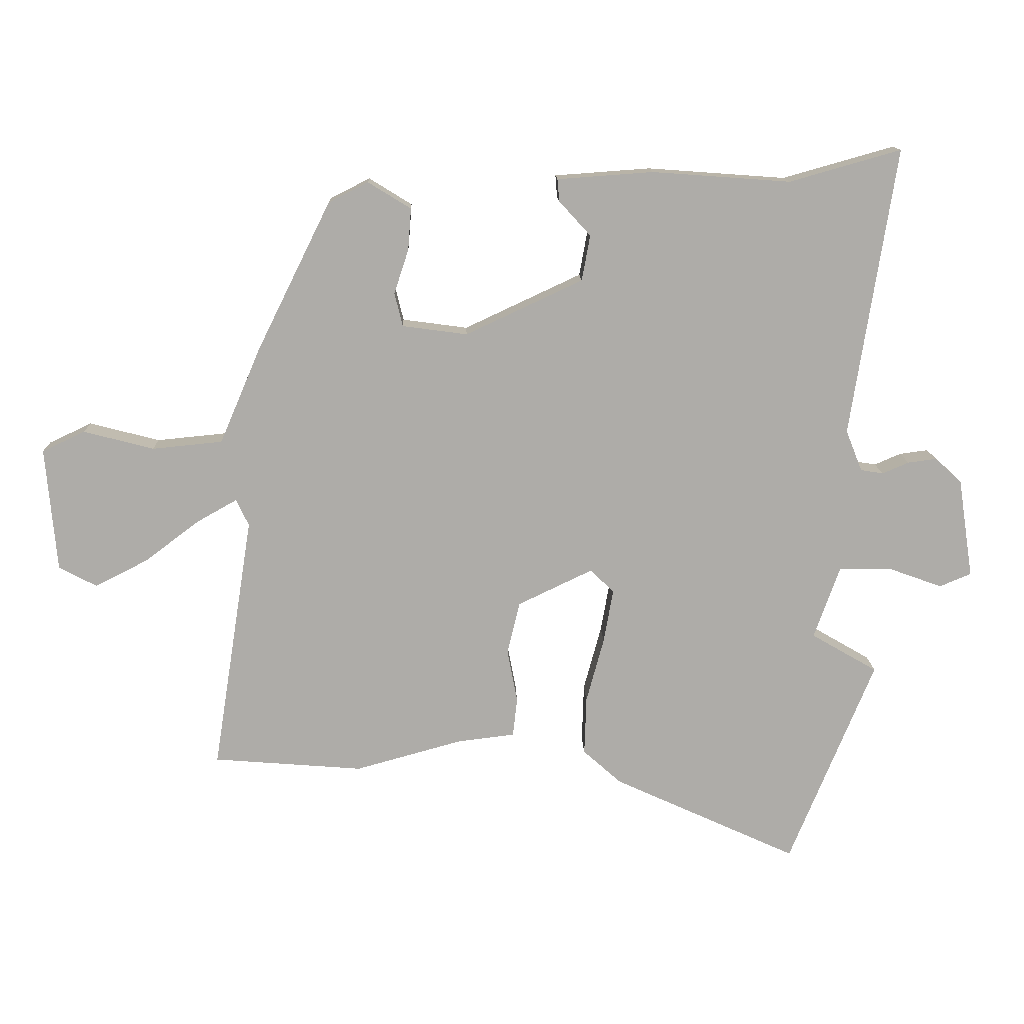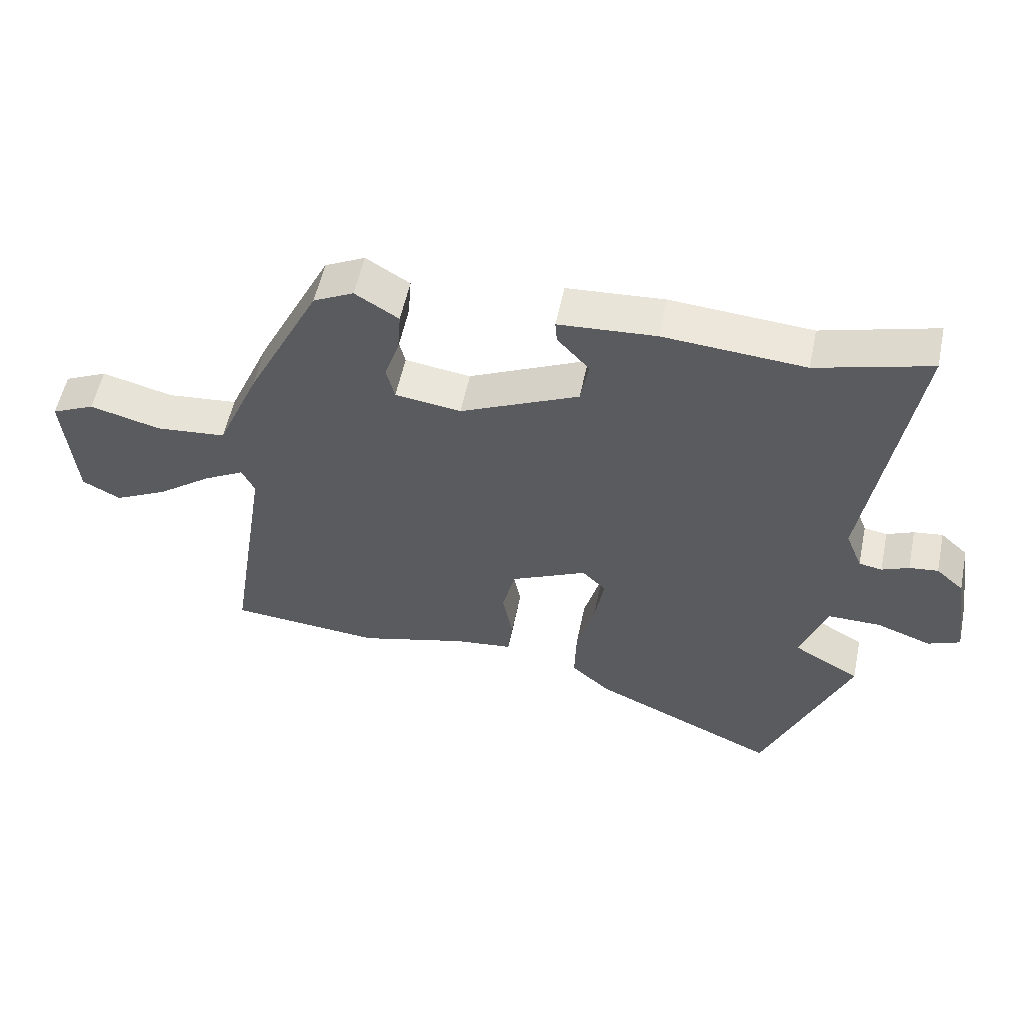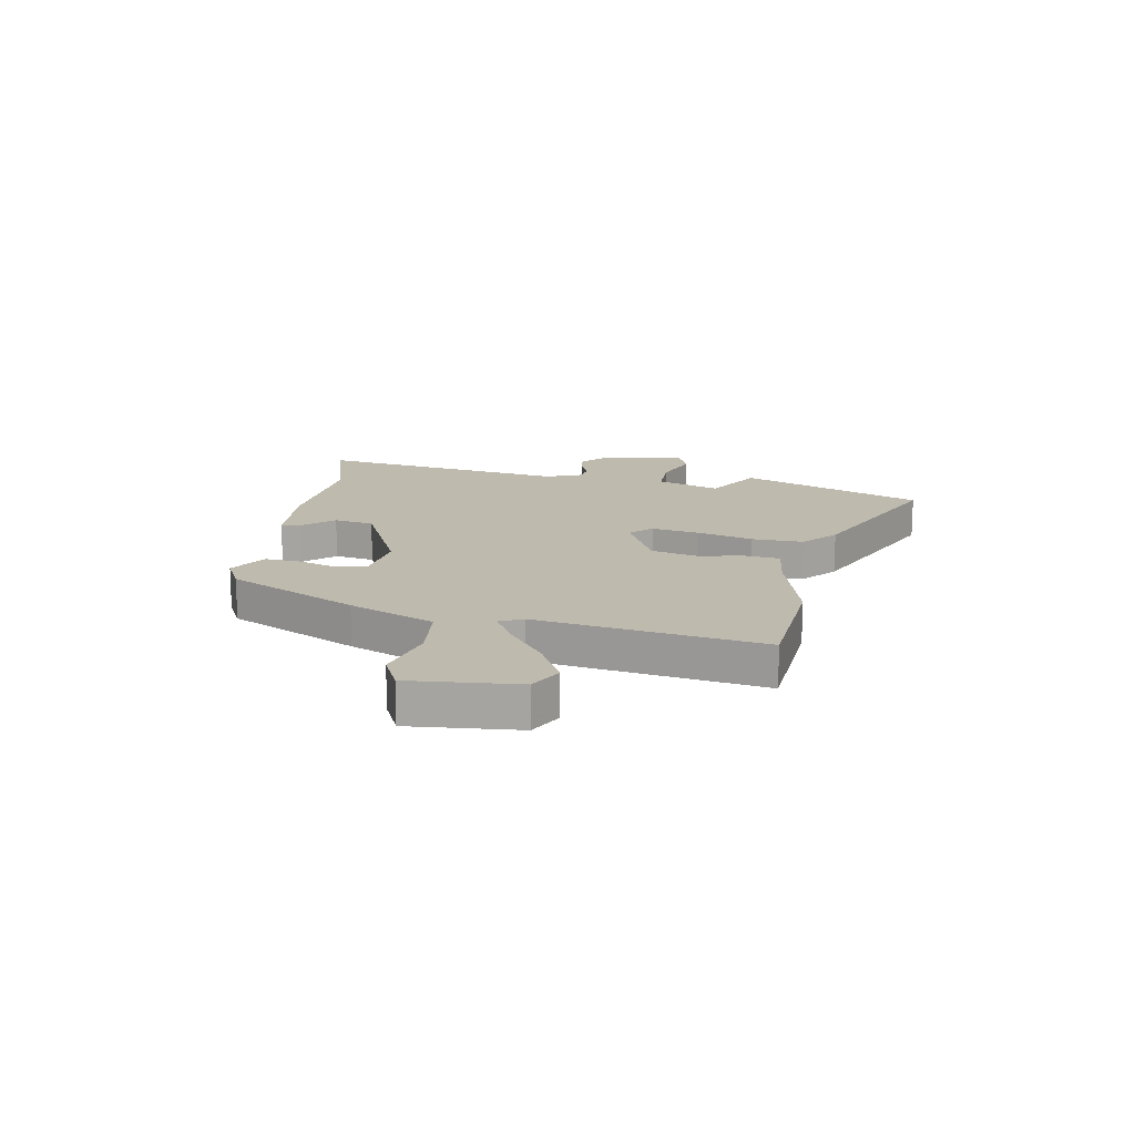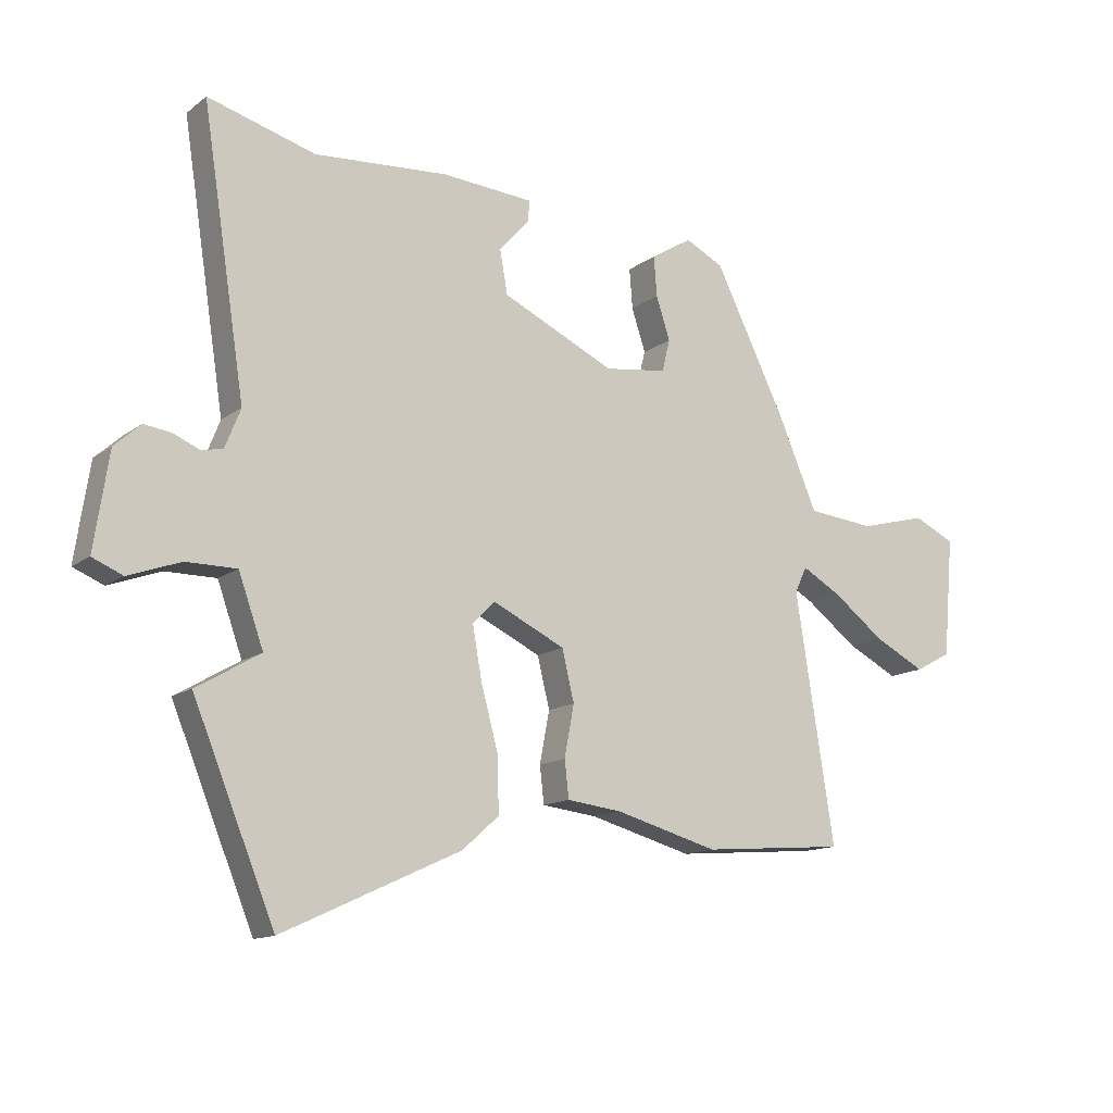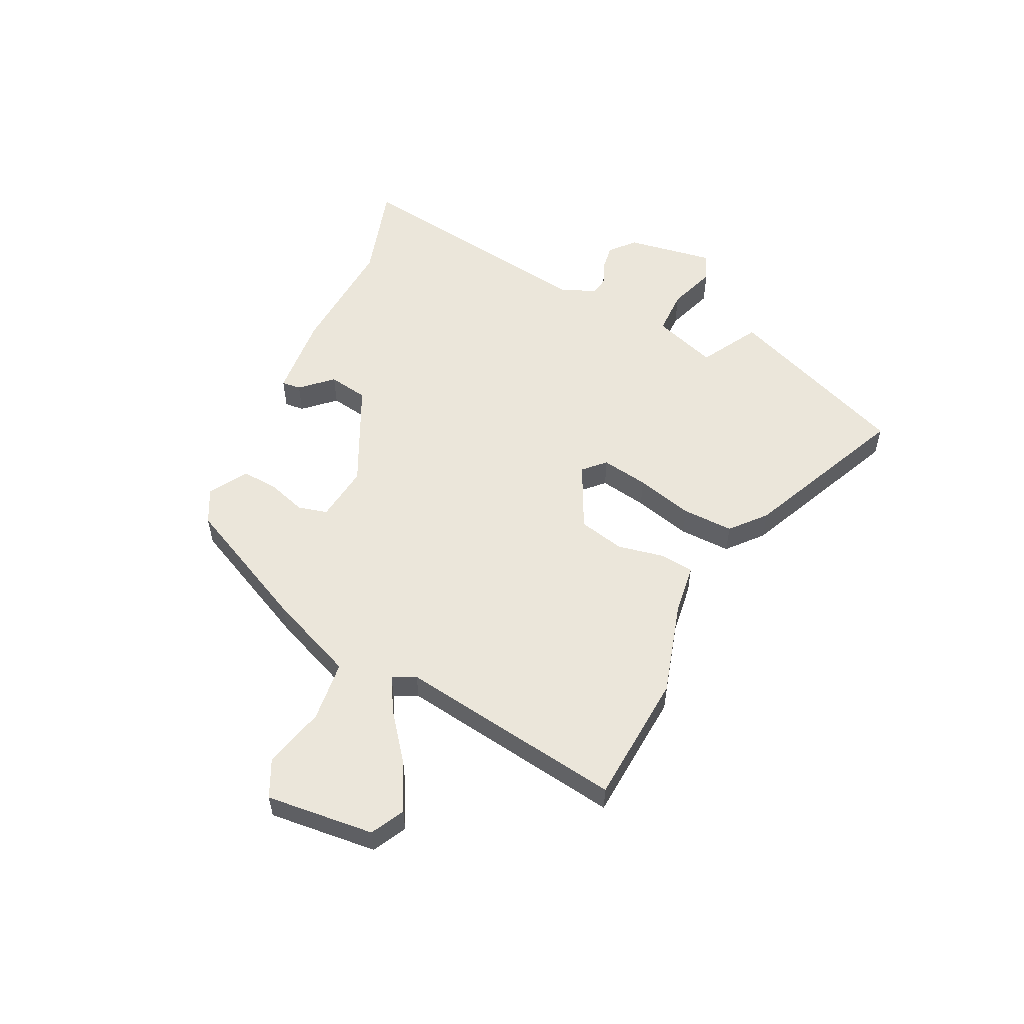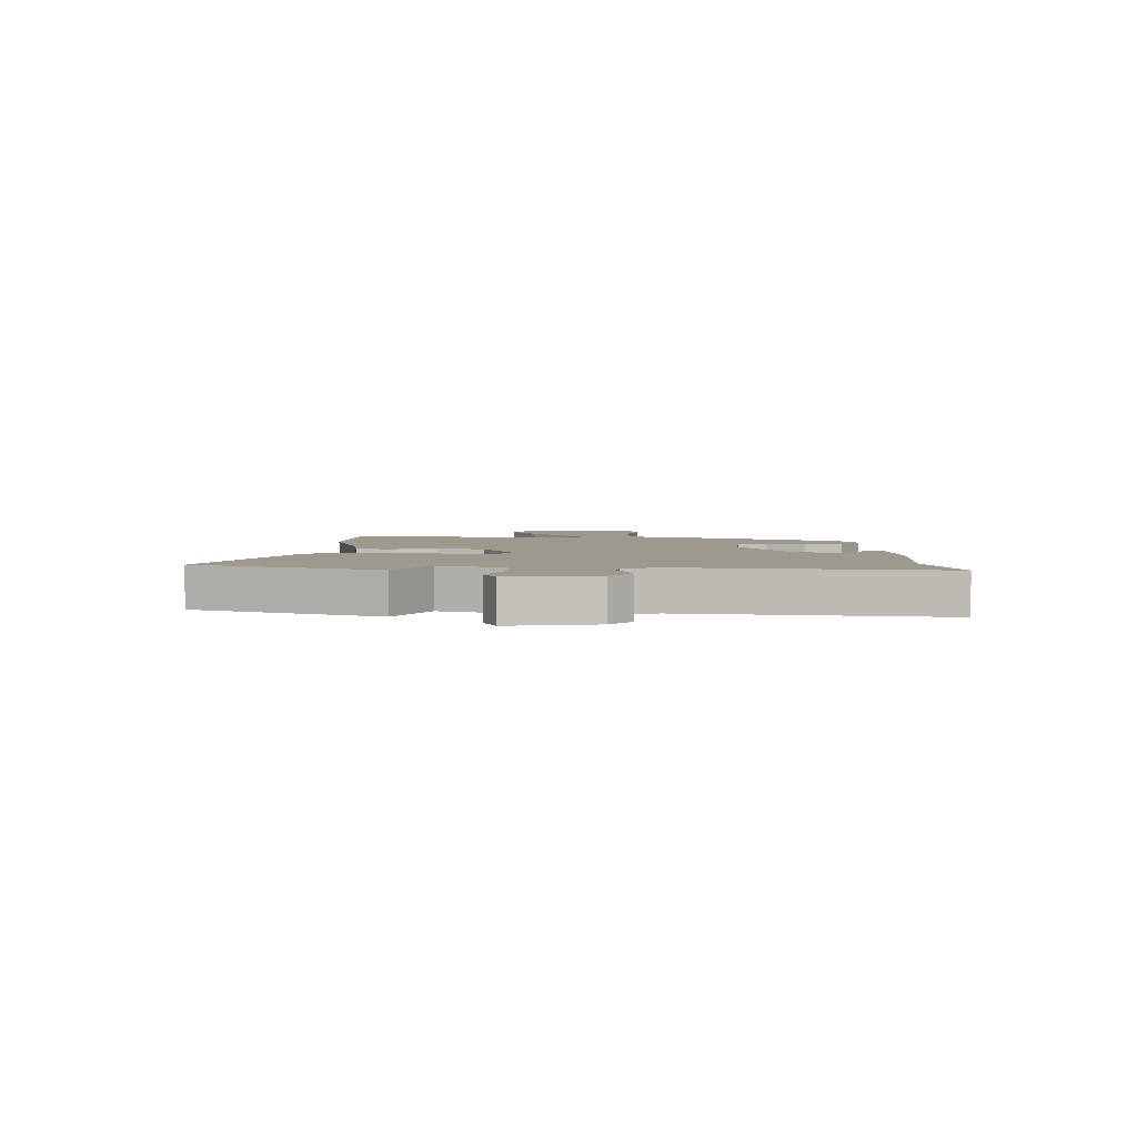
<metadata>
{"format":"obj","ext":"obj","renderer":"f3d","projection":"perspective","resolution":1024,"background":"white","views":[{"elev":13.4,"azim":178.3,"up":"+Z"},{"elev":55.6,"azim":-168.2,"up":"+Z"},{"elev":15.6,"azim":100.2,"up":"+Y"},{"elev":-13.3,"azim":-32.2,"up":"+Z"},{"elev":54.7,"azim":115.2,"up":"+Y"},{"elev":3.5,"azim":-90.1,"up":"+Y"}]}
</metadata>
<code>
v 0.547 0.07 -0.496
v 0.309 0.07 -0.515
v 0.139 0.07 -0.468
v 0.048 0.07 -0.457
v 0.041 0.07 -0.396
v 0.057 0.07 -0.311
v 0.037 0.07 -0.228
v -0.082 0.07 -0.171
v -0.119 0.07 -0.208
v -0.104 0.07 -0.293
v -0.076 0.07 -0.396
v -0.073 0.07 -0.489
v -0.134 0.07 -0.543
v -0.427 0.07 -0.677
v -0.562 0.07 -0.348
v -0.457 0.07 -0.287
v -0.498 0.07 -0.172
v -0.581 0.07 -0.172
v -0.667 0.07 -0.203
v -0.717 0.07 -0.182
v -0.693 0.07 -0.024
v -0.65 0.07 0.015
v -0.605 0.07 0.009
v -0.563 0.07 -0.009
v -0.527 0.07 -0.003
v -0.501 0.07 0.062
v -0.572 0.07 0.52
v -0.395 0.07 0.47
v -0.175 0.07 0.486
v -0.023 0.07 0.475
v -0.026 0.07 0.44
v -0.076 0.07 0.385
v -0.063 0.07 0.313
v 0.123 0.07 0.226
v 0.226 0.07 0.24
v 0.239 0.07 0.293
v 0.216 0.07 0.363
v 0.211 0.07 0.429
v 0.279 0.07 0.471
v 0.342 0.07 0.439
v 0.458 0.07 0.205
v 0.524 0.07 0.051
v 0.635 0.07 0.04
v 0.746 0.07 0.069
v 0.814 0.07 0.037
v 0.797 0.07 -0.159
v 0.737 0.07 -0.191
v 0.653 0.07 -0.148
v 0.567 0.07 -0.083
v 0.503 0.07 -0.047
v 0.483 0.07 -0.089
v 0.547 0 -0.496
v 0.309 0 -0.515
v 0.139 0 -0.468
v 0.048 0 -0.457
v 0.041 0 -0.396
v 0.057 0 -0.311
v 0.037 0 -0.228
v -0.082 0 -0.171
v -0.119 0 -0.208
v -0.104 0 -0.293
v -0.076 0 -0.396
v -0.073 0 -0.489
v -0.134 0 -0.543
v -0.427 0 -0.677
v -0.562 0 -0.348
v -0.457 0 -0.287
v -0.498 0 -0.172
v -0.581 0 -0.172
v -0.667 0 -0.203
v -0.717 0 -0.182
v -0.693 0 -0.024
v -0.65 0 0.015
v -0.605 0 0.009
v -0.563 0 -0.009
v -0.527 0 -0.003
v -0.501 0 0.062
v -0.572 0 0.52
v -0.395 0 0.47
v -0.175 0 0.486
v -0.023 0 0.475
v -0.026 0 0.44
v -0.076 0 0.385
v -0.063 0 0.313
v 0.123 0 0.226
v 0.226 0 0.24
v 0.239 0 0.293
v 0.216 0 0.363
v 0.211 0 0.429
v 0.279 0 0.471
v 0.342 0 0.439
v 0.458 0 0.205
v 0.524 0 0.051
v 0.635 0 0.04
v 0.746 0 0.069
v 0.814 0 0.037
v 0.797 0 -0.159
v 0.737 0 -0.191
v 0.653 0 -0.148
v 0.567 0 -0.083
v 0.503 0 -0.047
v 0.483 0 -0.089
f 46 47 48 49
f 46 49 50
f 43 44 45 46
f 42 43 46 50
f 41 42 50 51
f 39 40 41 51
f 36 37 38 39
f 29 30 31 32
f 28 29 32 33
f 26 27 28 33
f 25 26 33 34
f 21 22 23 24
f 19 20 21 24
f 18 19 24 25
f 17 18 25 34
f 13 14 15 16
f 10 11 12 13
f 9 10 13 16
f 8 9 16 17
f 3 4 5 6
f 3 6 7
f 2 3 7
f 1 2 7
f 36 39 51 1
f 8 17 34 35
f 7 8 35
f 1 7 35
f 1 35 36
f 100 99 98 97
f 101 100 97
f 97 96 95 94
f 101 97 94 93
f 102 101 93 92
f 102 92 91 90
f 90 89 88 87
f 83 82 81 80
f 84 83 80 79
f 84 79 78 77
f 85 84 77 76
f 75 74 73 72
f 75 72 71 70
f 76 75 70 69
f 85 76 69 68
f 67 66 65 64
f 64 63 62 61
f 67 64 61 60
f 68 67 60 59
f 57 56 55 54
f 58 57 54
f 58 54 53
f 58 53 52
f 52 102 90 87
f 86 85 68 59
f 86 59 58
f 86 58 52
f 87 86 52
f 1 52 53 2
f 2 53 54 3
f 3 54 55 4
f 4 55 56 5
f 5 56 57 6
f 6 57 58 7
f 7 58 59 8
f 8 59 60 9
f 9 60 61 10
f 10 61 62 11
f 11 62 63 12
f 12 63 64 13
f 13 64 65 14
f 14 65 66 15
f 15 66 67 16
f 16 67 68 17
f 17 68 69 18
f 18 69 70 19
f 19 70 71 20
f 20 71 72 21
f 21 72 73 22
f 22 73 74 23
f 23 74 75 24
f 24 75 76 25
f 25 76 77 26
f 26 77 78 27
f 27 78 79 28
f 28 79 80 29
f 29 80 81 30
f 30 81 82 31
f 31 82 83 32
f 32 83 84 33
f 33 84 85 34
f 34 85 86 35
f 35 86 87 36
f 36 87 88 37
f 37 88 89 38
f 38 89 90 39
f 39 90 91 40
f 40 91 92 41
f 41 92 93 42
f 42 93 94 43
f 43 94 95 44
f 44 95 96 45
f 45 96 97 46
f 46 97 98 47
f 47 98 99 48
f 48 99 100 49
f 49 100 101 50
f 50 101 102 51
f 51 102 52 1

</code>
